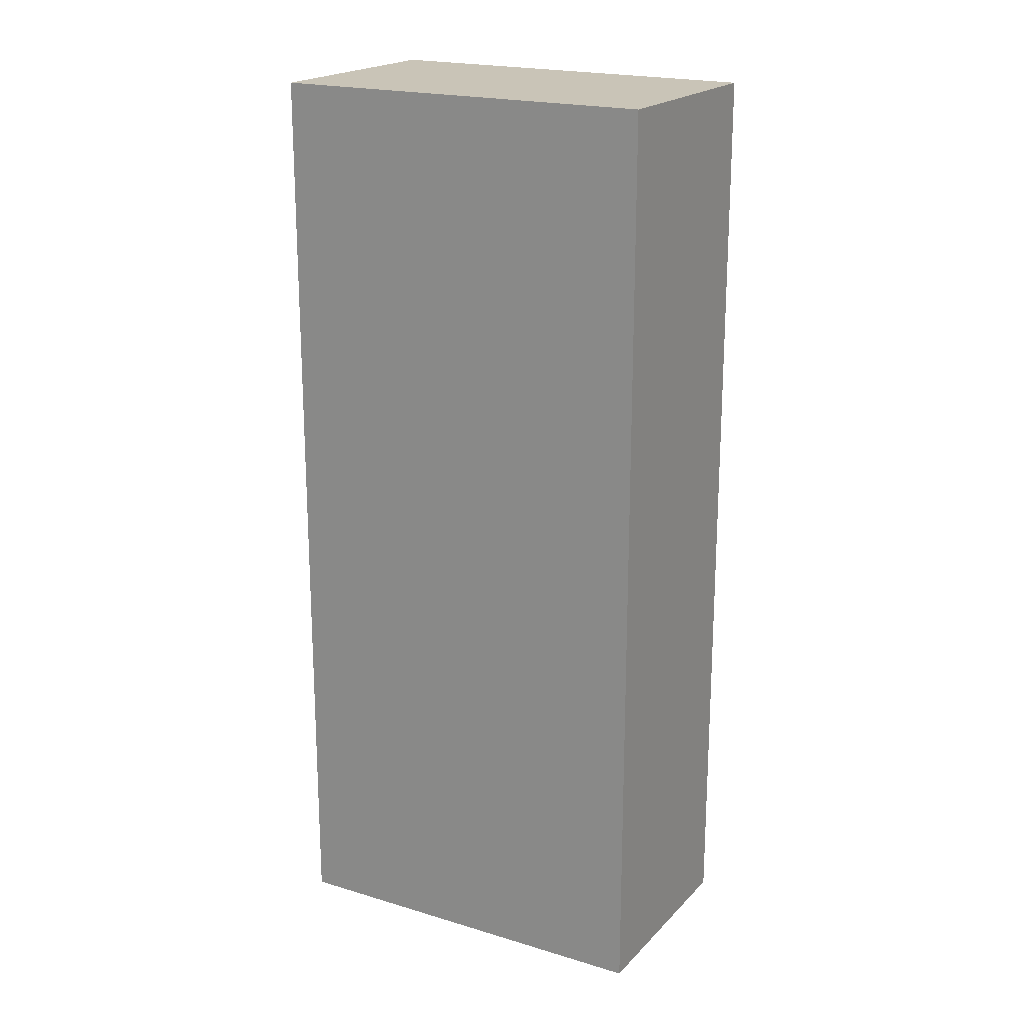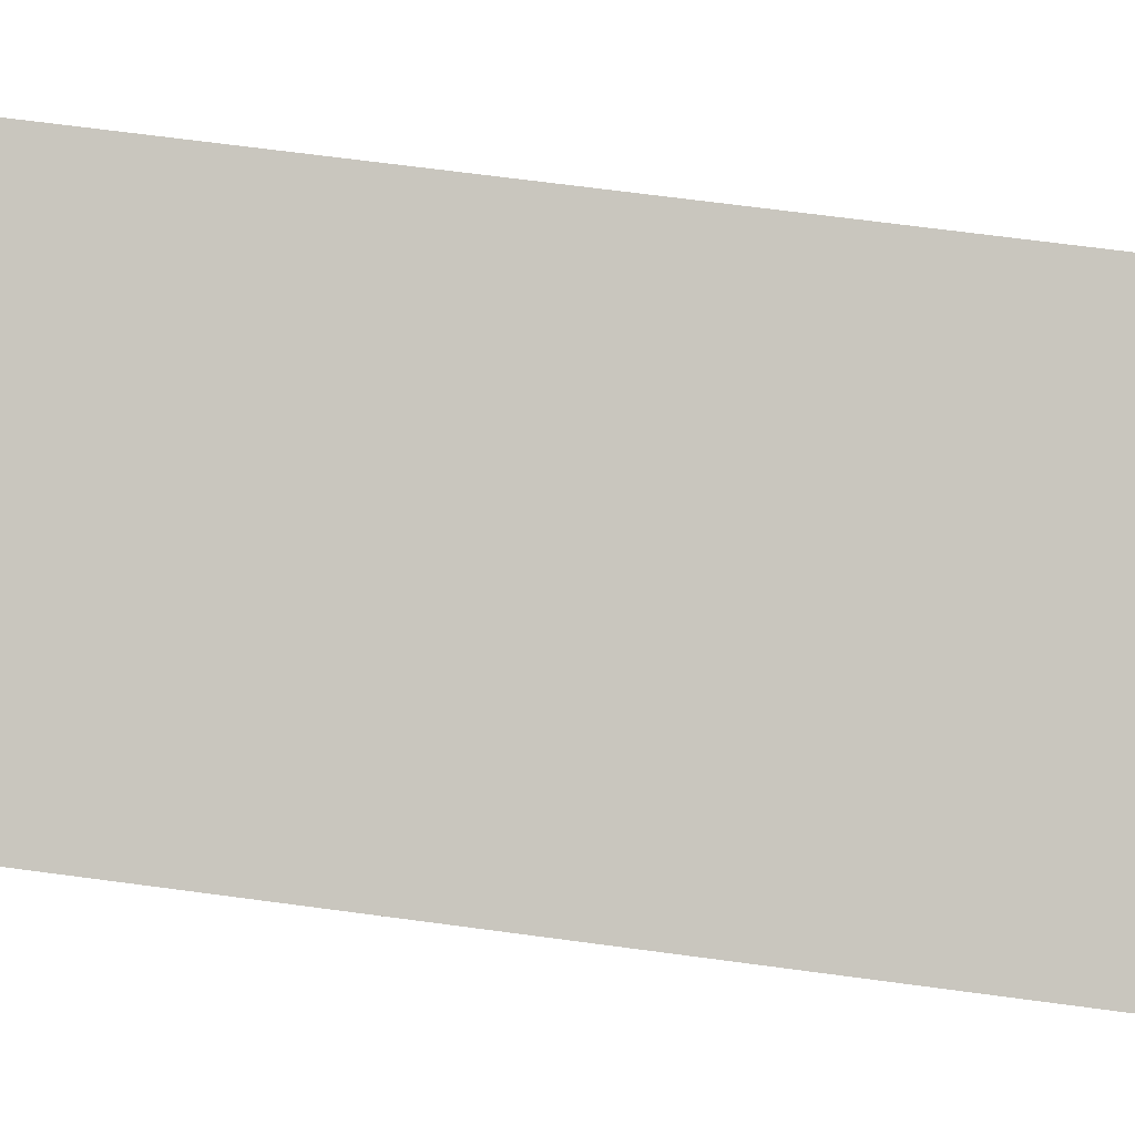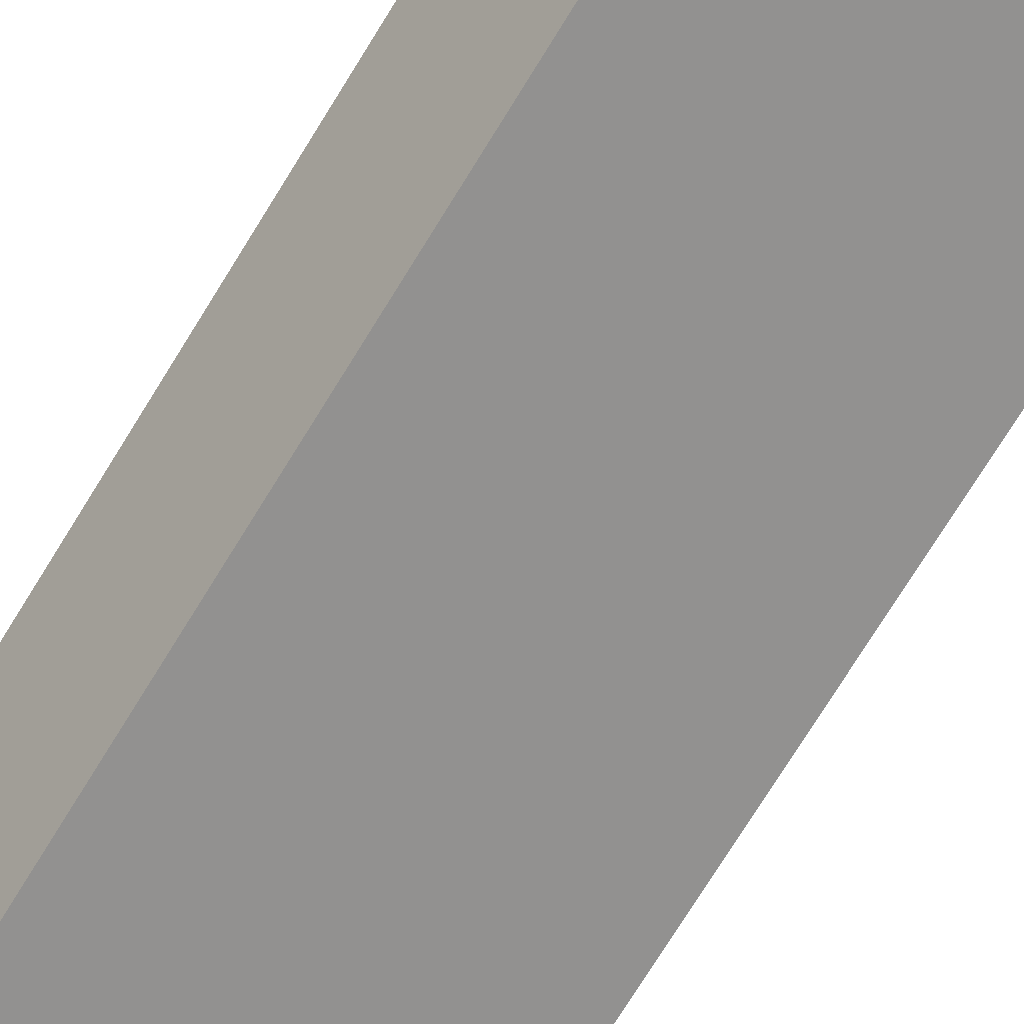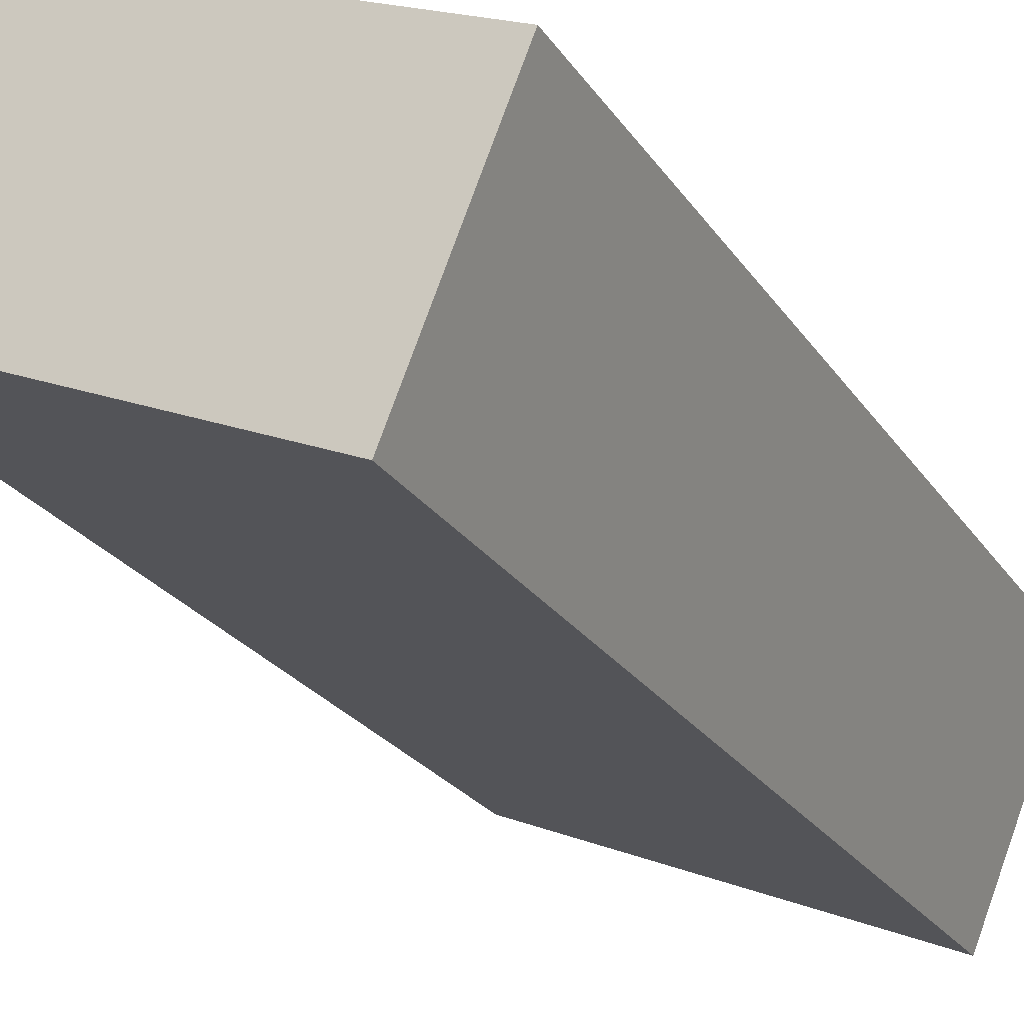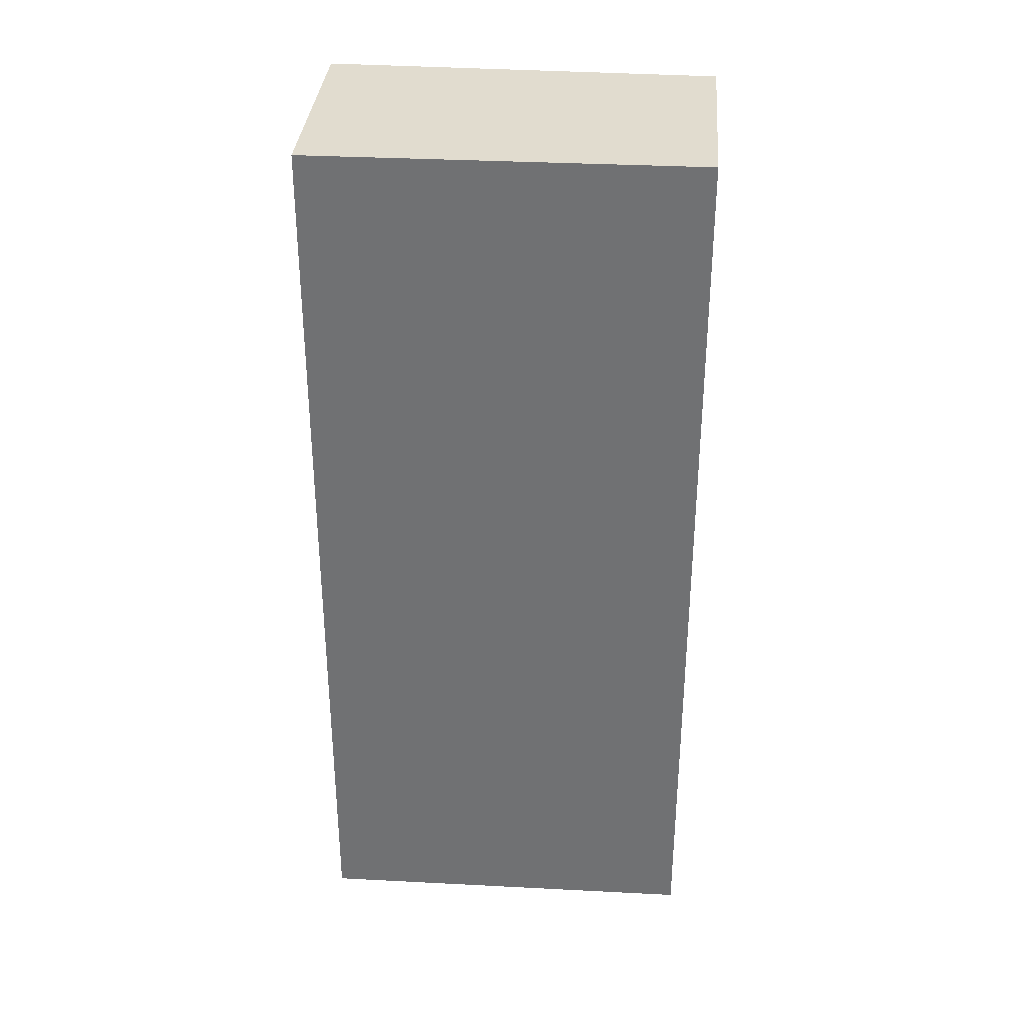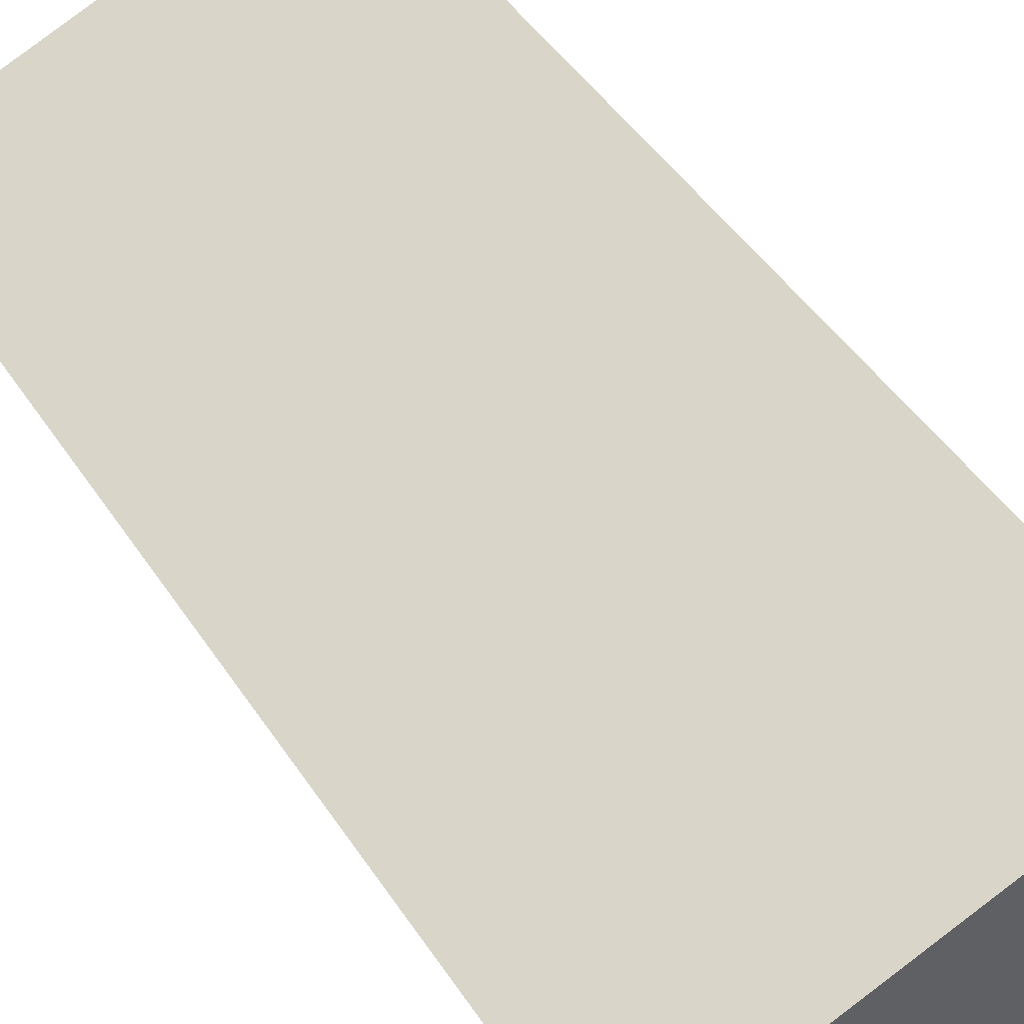
<metadata>
{"format":"obj","ext":"obj","renderer":"f3d","projection":"perspective","resolution":1024,"background":"white","views":[{"elev":19.9,"azim":-128.2,"up":"+Y"},{"elev":66.9,"azim":97.7,"up":"+Z"},{"elev":-79.1,"azim":147.8,"up":"+Z"},{"elev":-22.9,"azim":24.3,"up":"+Z"},{"elev":34.4,"azim":-153.5,"up":"+Y"},{"elev":45.3,"azim":149.0,"up":"+Z"}]}
</metadata>
<code>
v  0.615 6.933 1.523
v  2.701 6.933 -1.119
v  0 6.933 4.245e-16
v  3.331 6.933 0.46
v  0.615 -9.326e-17 1.523
v  3.331 -2.817e-17 0.46
v  2.701 6.852e-17 -1.119
v  0 0 0
g defaultobject
f 1 2 3
f 2 1 4
f 5 4 1
f 4 5 6
f 6 2 4
f 2 6 7
f 7 3 2
f 3 7 8
f 8 1 3
f 1 8 5
f 5 7 6
f 7 5 8

</code>
